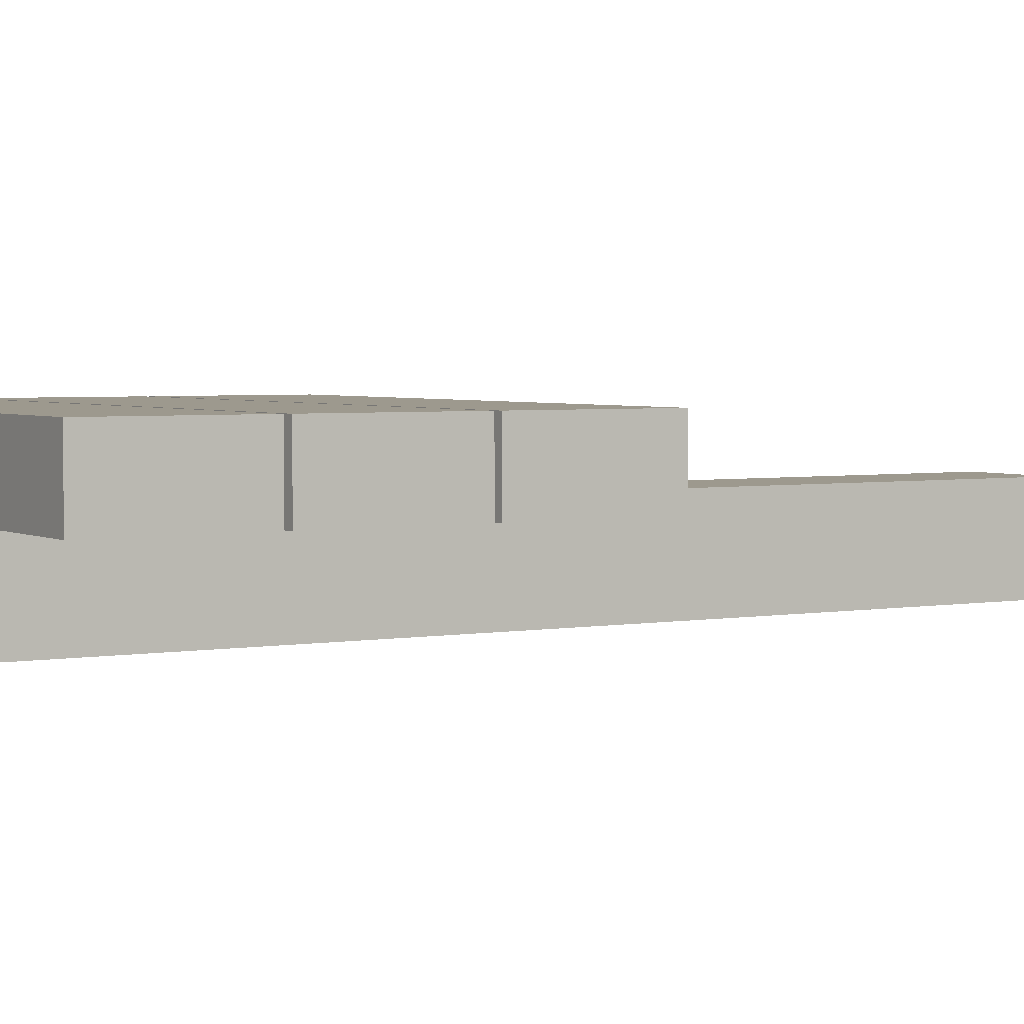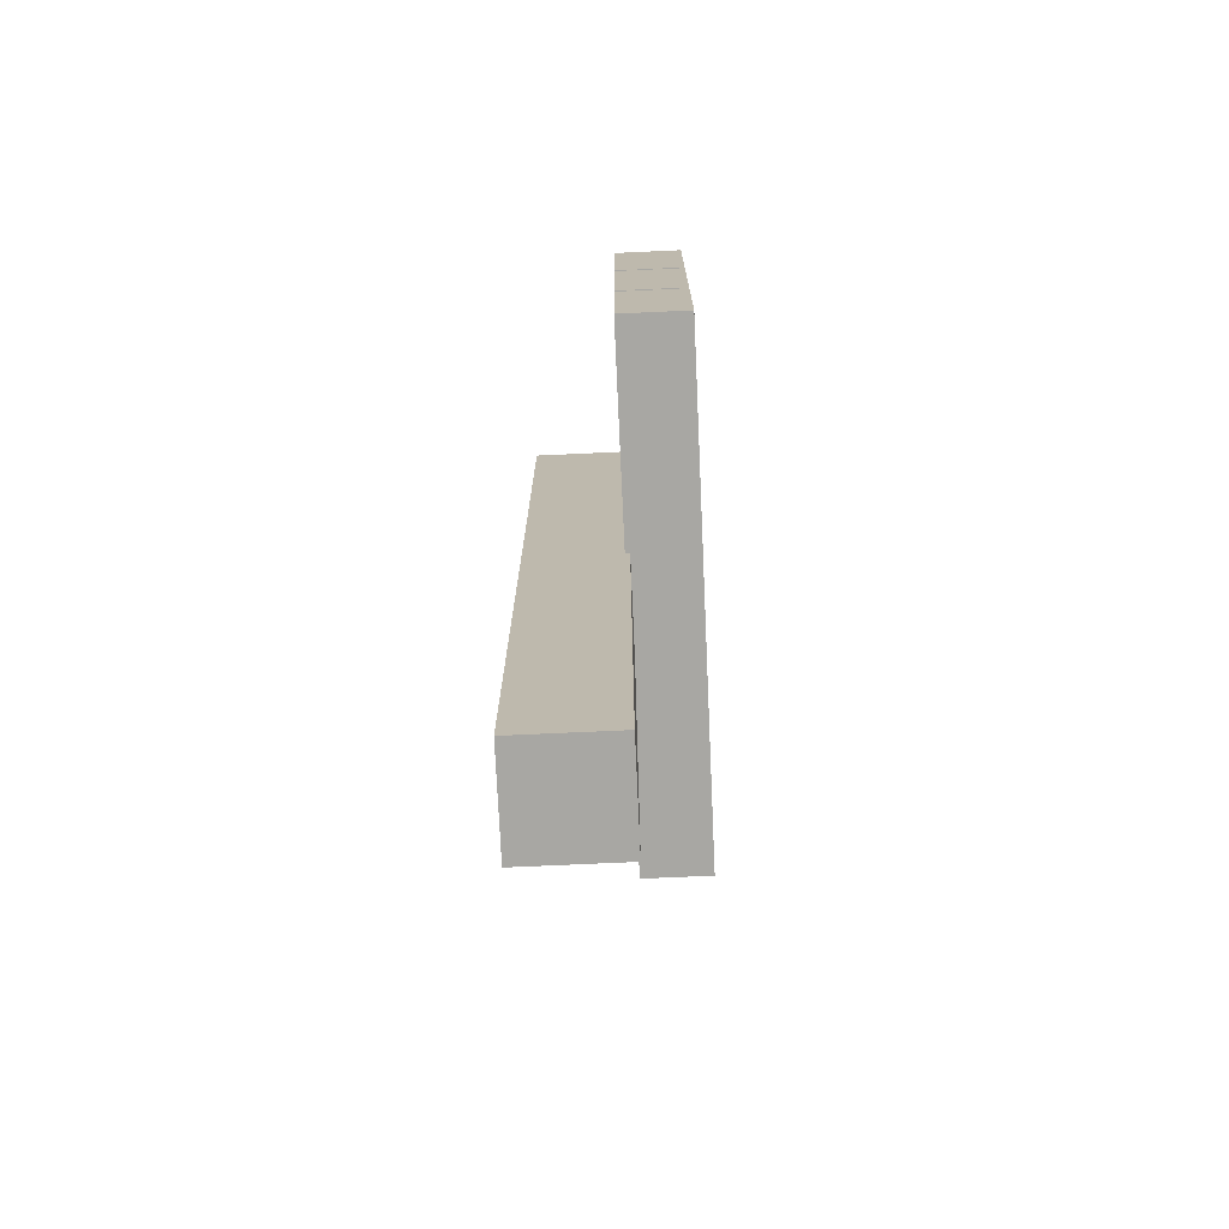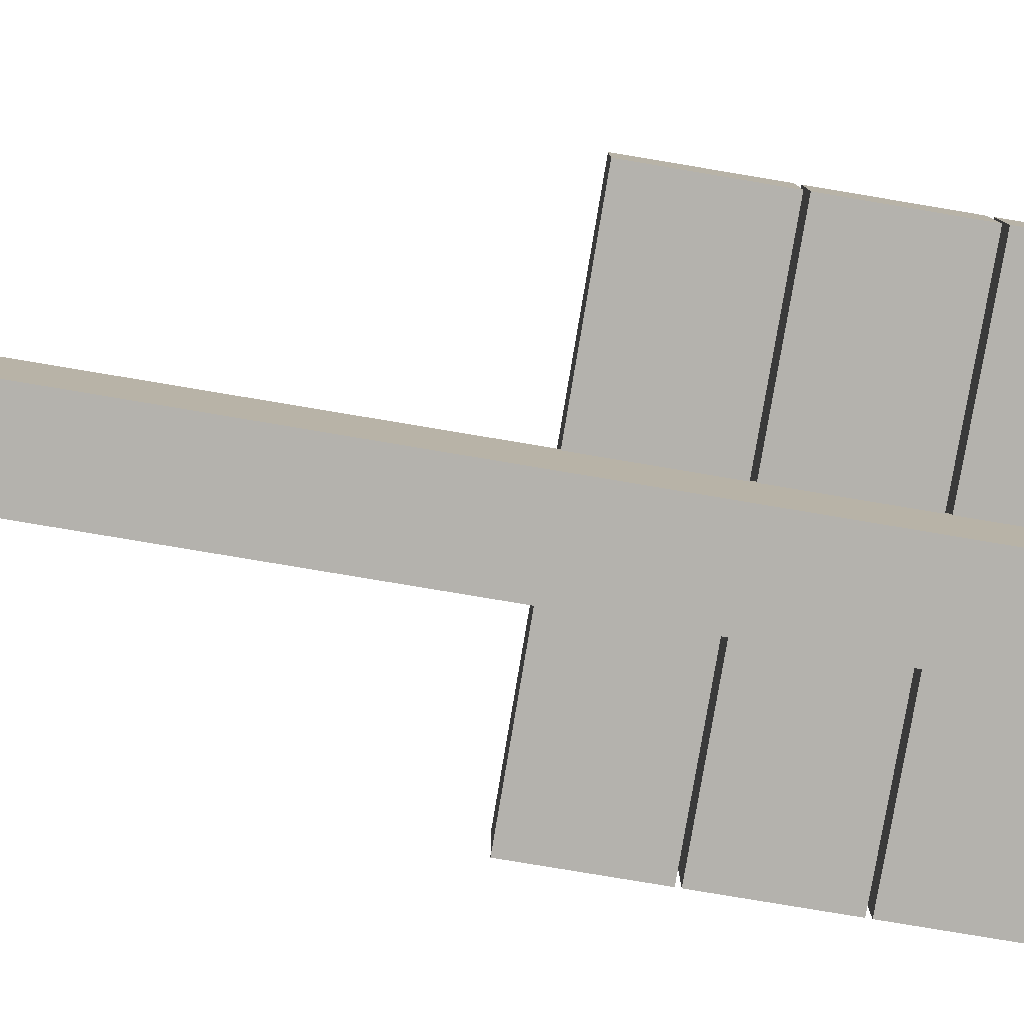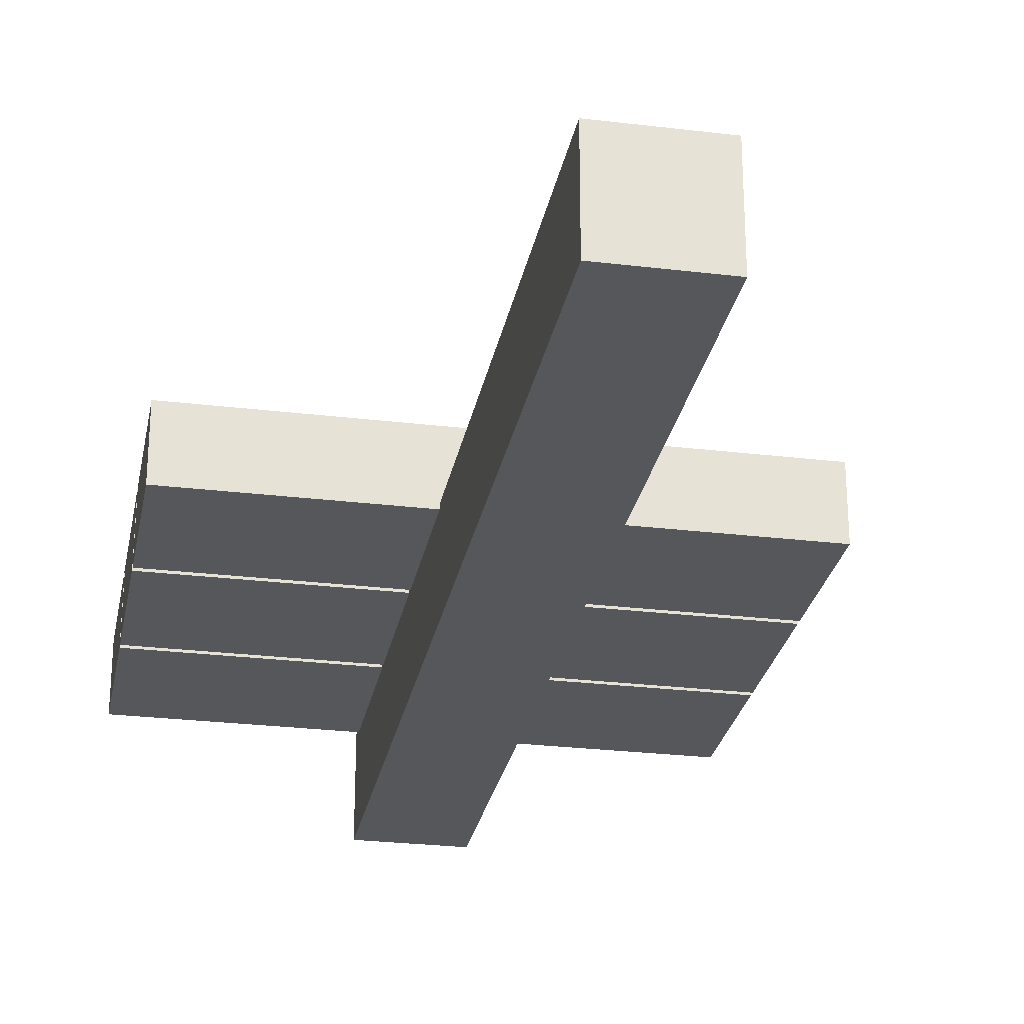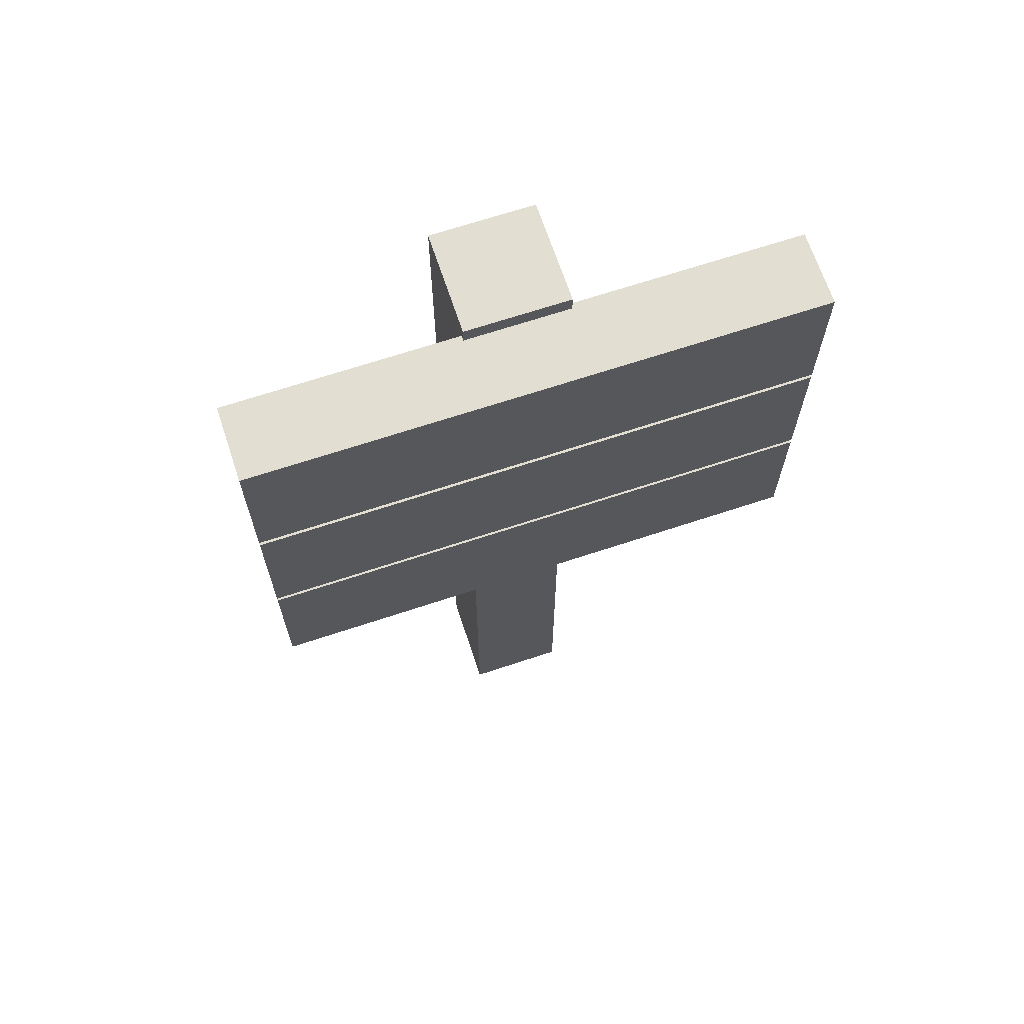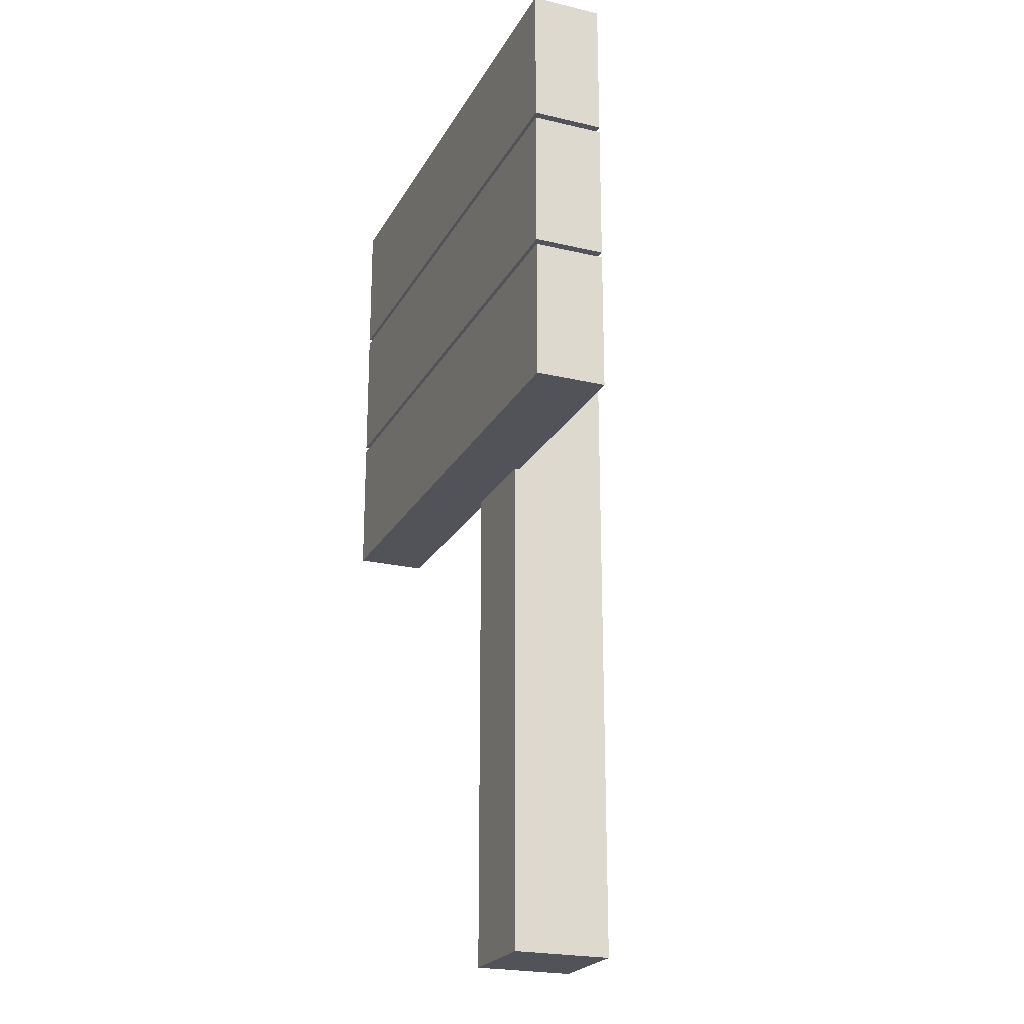
<metadata>
{"format":"obj","ext":"obj","renderer":"f3d","projection":"perspective","resolution":1024,"background":"white","views":[{"elev":3.4,"azim":-121.3,"up":"+Z"},{"elev":-74.4,"azim":-87.4,"up":"+Y"},{"elev":-79.6,"azim":80.5,"up":"+Z"},{"elev":-27.0,"azim":-10.6,"up":"+Z"},{"elev":67.7,"azim":-18.4,"up":"+Y"},{"elev":-22.7,"azim":67.9,"up":"+Y"}]}
</metadata>
<code>
o Cube
v 0.06002 1.166 -0.06002
v 0.06002 0 -0.06002
v 0.06002 1.166 0.06002
v 0.06002 0 0.06002
v -0.06002 1.166 -0.06002
v -0.06002 0 -0.06002
v -0.06002 1.166 0.06002
v -0.06002 0 0.06002
v 0.3241 0.9742 0.05412
v -0.3241 0.9742 0.05412
v 0.3241 0.9742 0.14
v -0.3241 0.9742 0.14
v 0.3241 1.146 0.05412
v -0.3241 1.146 0.05412
v 0.3241 1.146 0.14
v -0.3241 1.146 0.14
v 0.3241 0.7954 0.05412
v -0.3241 0.7954 0.05412
v 0.3241 0.7954 0.14
v -0.3241 0.7954 0.14
v 0.3241 0.9672 0.05412
v -0.3241 0.9672 0.05412
v 0.3241 0.9672 0.14
v -0.3241 0.9672 0.14
v 0.3241 0.6169 0.05412
v -0.3241 0.6169 0.05412
v 0.3241 0.6169 0.14
v -0.3241 0.6169 0.14
v 0.3241 0.7888 0.05412
v -0.3241 0.7888 0.05412
v 0.3241 0.7888 0.14
v -0.3241 0.7888 0.14
f 1 5 7 3
f 4 3 7 8
f 8 7 5 6
f 6 2 4 8
f 2 1 3 4
f 6 5 1 2
f 9 13 15 11
f 12 11 15 16
f 16 15 13 14
f 14 10 12 16
f 10 9 11 12
f 14 13 9 10
f 17 21 23 19
f 20 19 23 24
f 24 23 21 22
f 22 18 20 24
f 18 17 19 20
f 22 21 17 18
f 25 29 31 27
f 28 27 31 32
f 32 31 29 30
f 30 26 28 32
f 26 25 27 28
f 30 29 25 26

</code>
